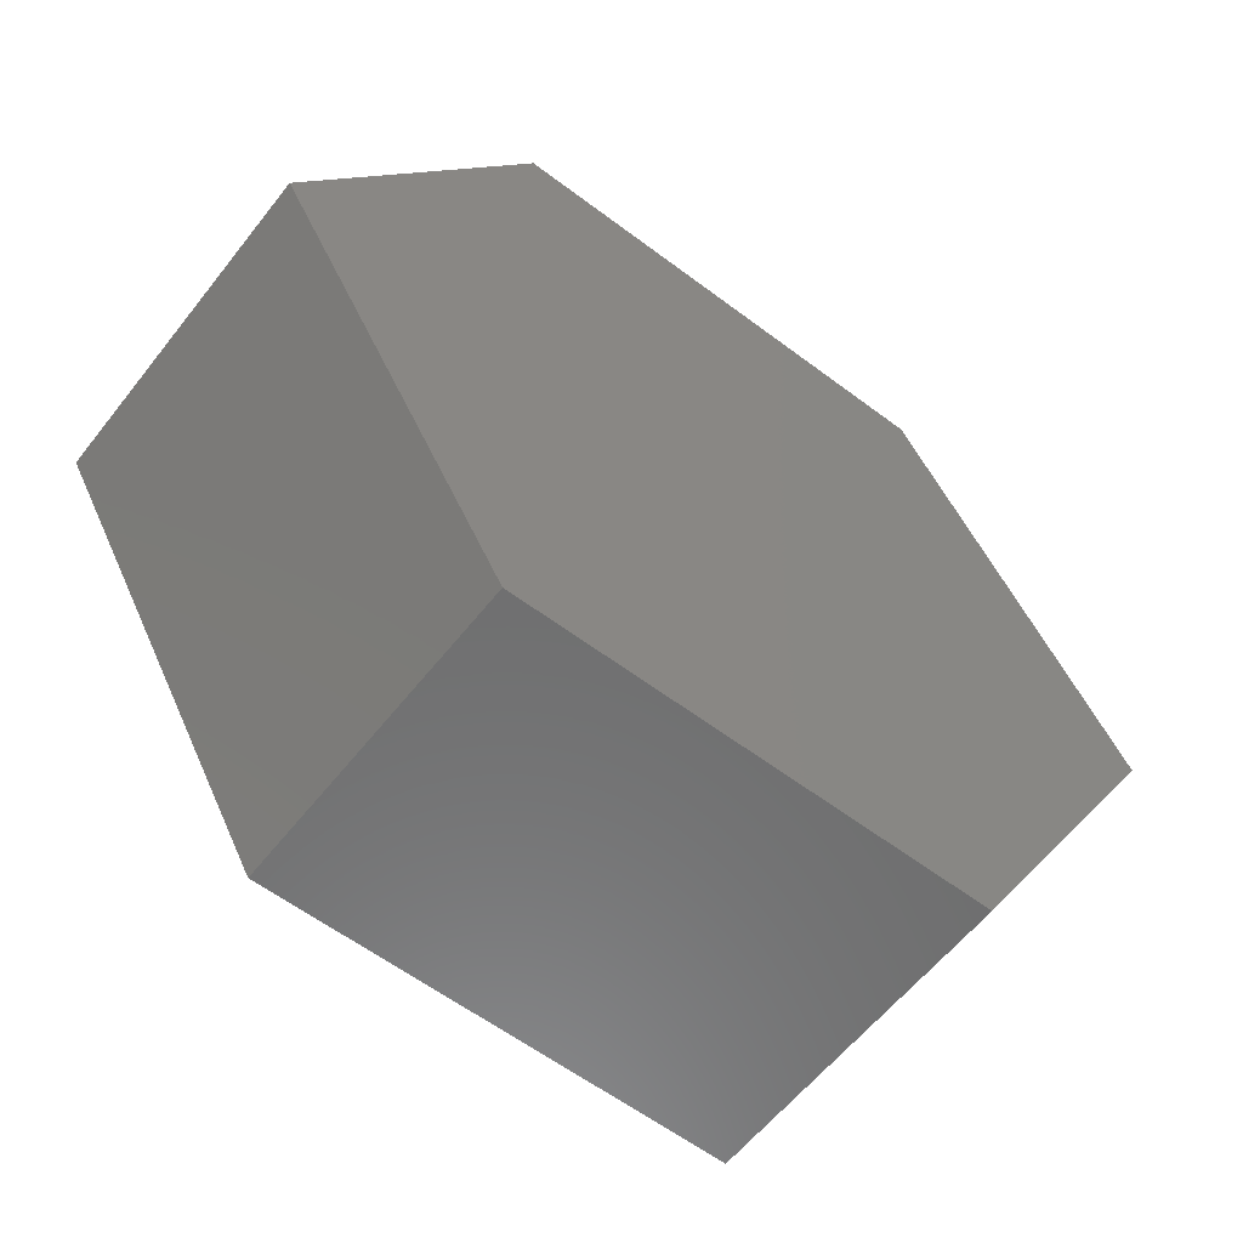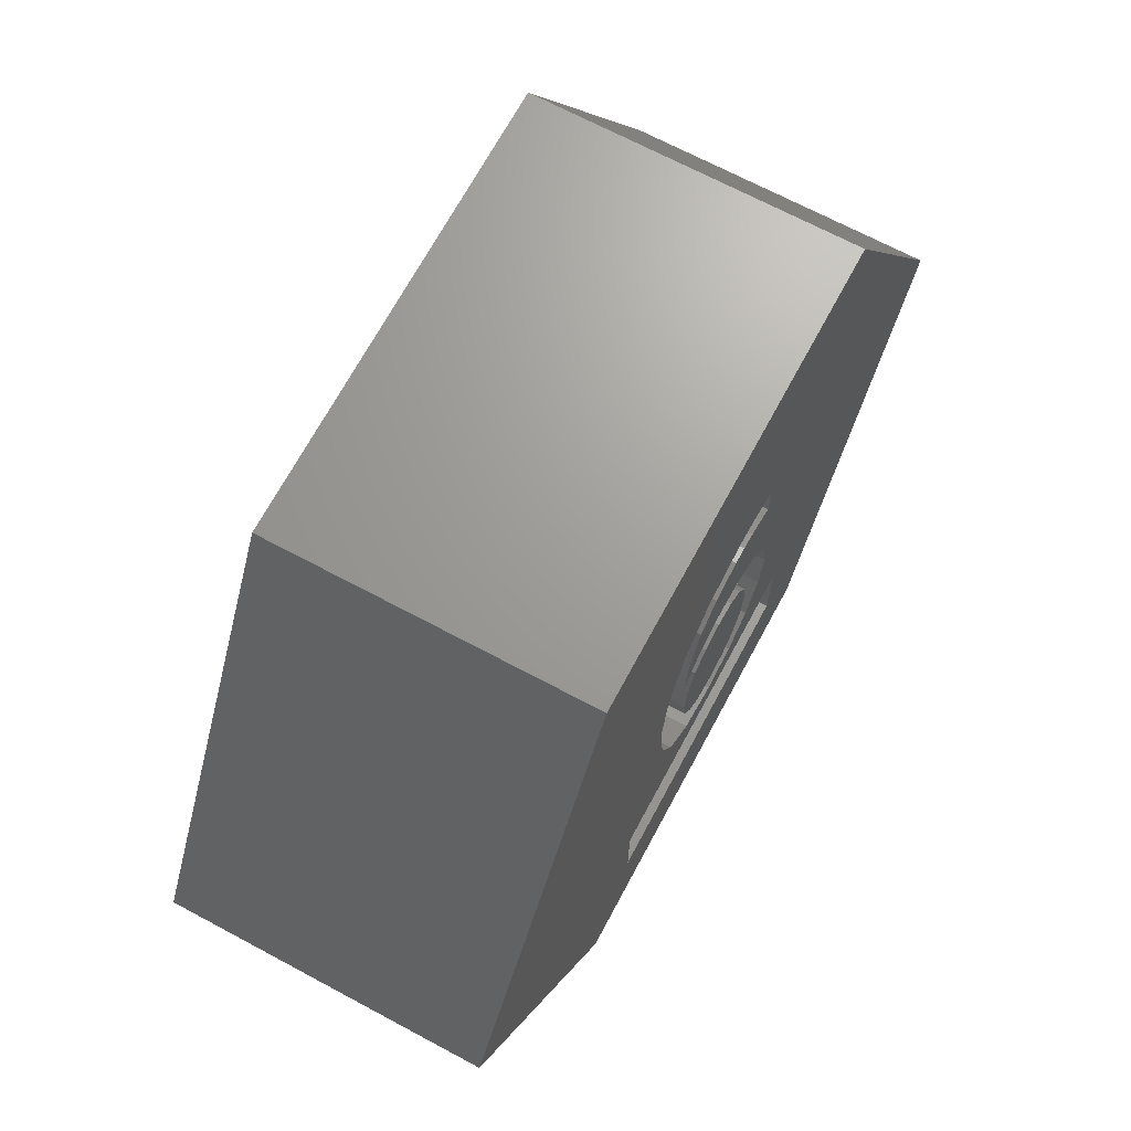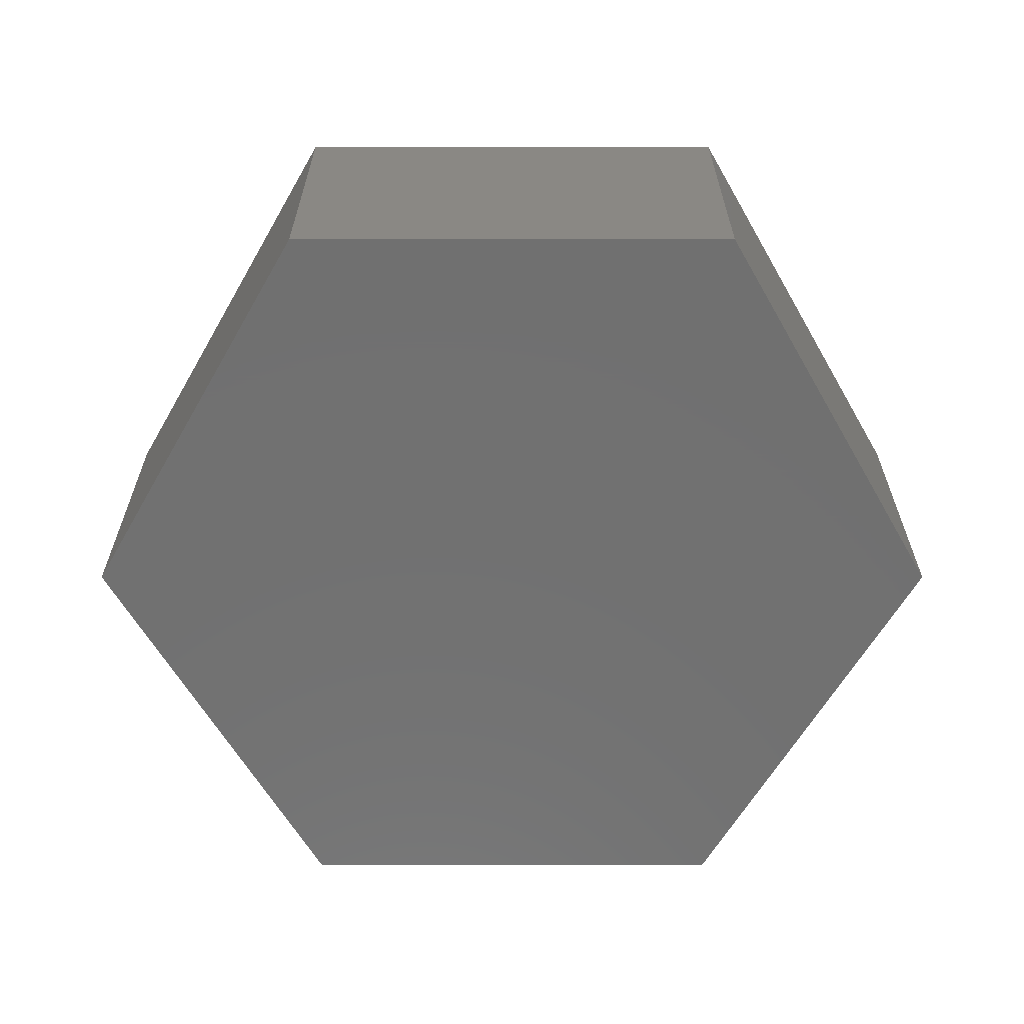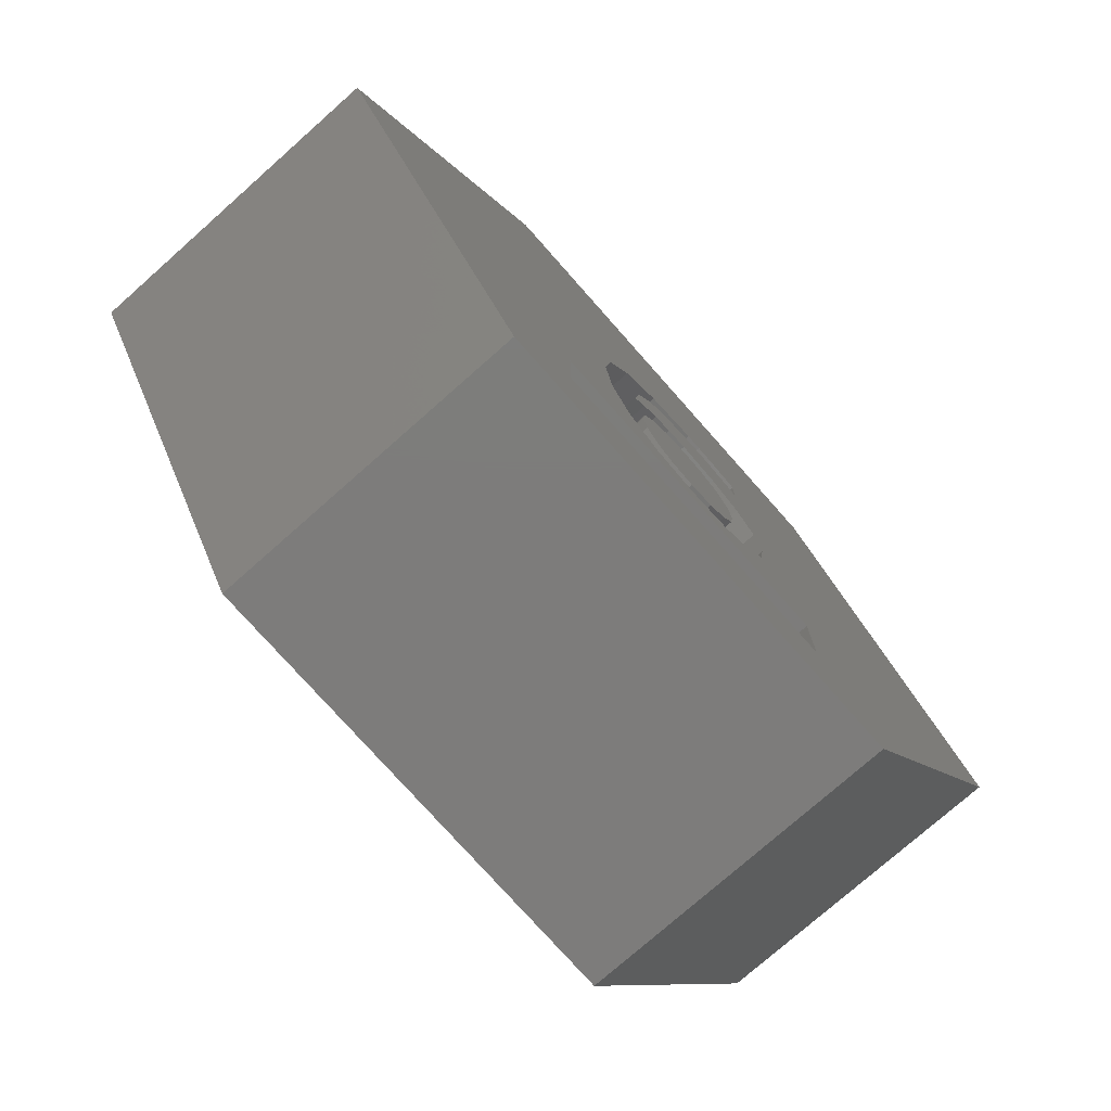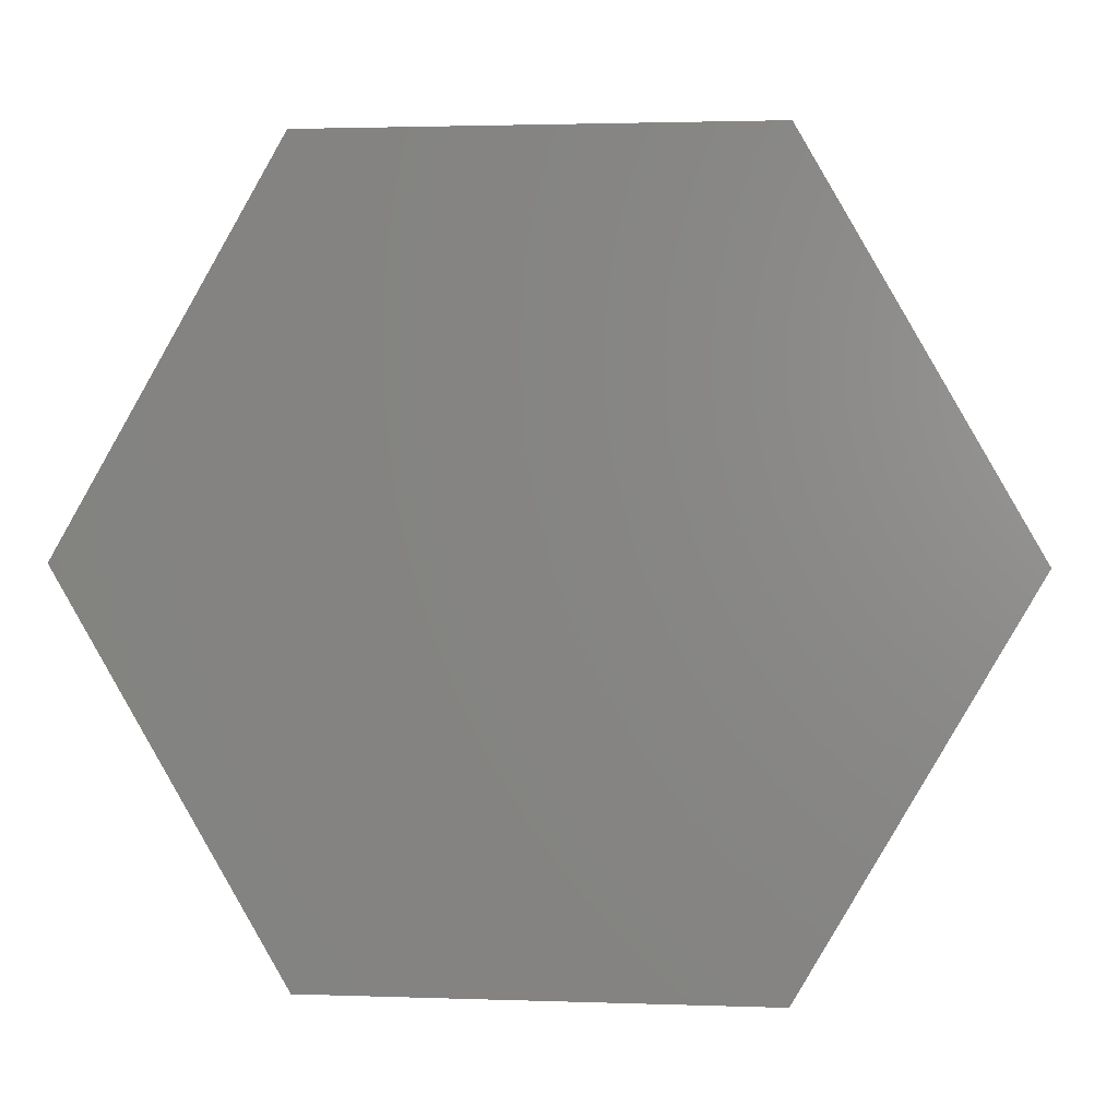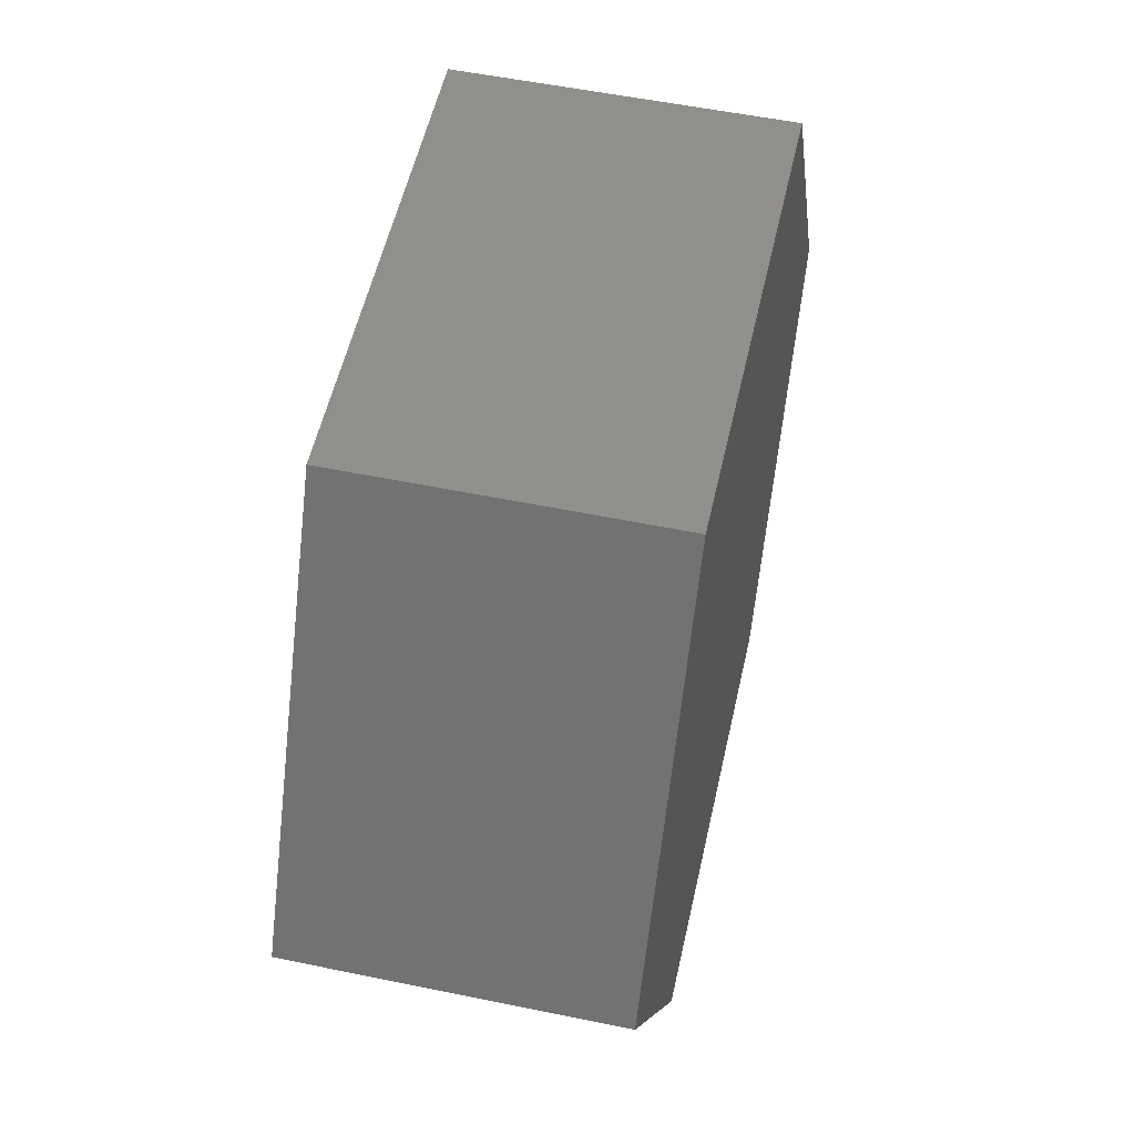
<metadata>
{"format":"stl","ext":"stl","renderer":"f3d","projection":"perspective","resolution":1024,"background":"white","views":[{"elev":-59.0,"azim":142.1,"up":"+Y"},{"elev":68.7,"azim":-61.8,"up":"+Y"},{"elev":-62.8,"azim":-0.0,"up":"+Z"},{"elev":-76.1,"azim":-48.5,"up":"+Y"},{"elev":2.2,"azim":-172.7,"up":"+Y"},{"elev":53.9,"azim":102.4,"up":"+Y"}]}
</metadata>
<code>
# stl→obj: 118 verts, 232 faces
v 1.116 1.83 0.7
v 0.9224 1.445 0.7
v 1.116 1.364 0.7
v 0.9072 1.897 0.7
v 0.7271 1.504 0.7
v 0.7069 1.944 0.7
v 0.5319 1.54 0.7
v 0.5117 1.973 0.7
v 0.3386 1.552 0.7
v 0.3183 1.983 0.7
v -0.108 1.467 0.7
v -0.3254 1.849 0.7
v -0.4348 1.21 0.7
v -0.8235 1.449 0.7
v -1.142 0.8254 0.7
v -0.6447 0.7805 0.7
v 0.7971 -0.2879 0.7
v 1.361 -0.6541 0.7
v 1.279 -0.1213 0.7
v 1.031 0.2868 0.7
v 0.7971 -1.019 0.7
v 0.8474 -0.6541 0.7
v 1.275 -1.179 0.7
v 0.6462 -0.008924 0.7
v 0.6408 0.5461 0.7
v 0.4091 0.1676 0.7
v 0.131 0.6326 0.7
v 0.1006 0.2264 0.7
v -0.1285 0.6031 0.7
v -0.2079 0.1676 0.7
v -0.3652 0.5146 0.7
v -0.5715 0.3709 0.7
v -0.445 -0.008924 0.7
v -0.7399 0.1758 0.7
v -0.5959 -0.2879 0.7
v -1.249 0.01962 0.7
v 1.017 -1.589 0.7
v 0.6462 -1.298 0.7
v 0.6158 -1.853 0.7
v 0.4091 -1.475 0.7
v 0.1006 -1.941 0.7
v 0.1006 -1.535 0.7
v -0.2079 -1.475 0.7
v -0.4779 -1.815 0.7
v -0.445 -1.298 0.7
v -0.902 -1.438 0.7
v -0.5959 -1.019 0.7
v -1.162 -0.8222 0.7
v -0.6462 -0.6541 0.7
v 0.6158 -1.853 3.7
v 1.017 -1.589 3.7
v 1.275 -1.179 3.7
v 1.361 -0.6541 3.7
v 1.279 -0.1213 3.7
v 1.031 0.2868 3.7
v 0.6408 0.5461 3.7
v 0.131 0.6326 3.7
v -0.1285 0.6031 3.7
v -0.3652 0.5146 3.7
v -0.5715 0.3709 3.7
v -0.7399 0.1758 3.7
v -0.6447 0.7805 3.7
v -0.4348 1.21 3.7
v -0.108 1.467 3.7
v 0.3386 1.552 3.7
v 0.5319 1.54 3.7
v 0.7271 1.504 3.7
v 0.9224 1.445 3.7
v 1.116 1.364 3.7
v 1.116 1.83 3.7
v 0.9072 1.897 3.7
v 0.7069 1.944 3.7
v 0.5117 1.973 3.7
v 0.3183 1.983 3.7
v -0.3254 1.849 3.7
v -0.8235 1.449 3.7
v -1.142 0.8254 3.7
v -1.249 0.01962 3.7
v -1.162 -0.8222 3.7
v -0.902 -1.438 3.7
v -0.4779 -1.815 3.7
v 0.1006 -1.941 3.7
v -0.2079 -1.475 3.7
v -0.445 -1.298 3.7
v -0.5959 -1.019 3.7
v -0.6462 -0.6541 3.7
v -0.5959 -0.2879 3.7
v -0.445 -0.008924 3.7
v -0.2079 0.1676 3.7
v 0.1006 0.2264 3.7
v 0.4091 0.1676 3.7
v 0.6462 -0.008924 3.7
v 0.7971 -0.2879 3.7
v 0.8474 -0.6541 3.7
v 0.7971 -1.019 3.7
v 0.6462 -1.298 3.7
v 0.4091 -1.475 3.7
v 0.1006 -1.535 3.7
v 1.867 -3.36 0.7
v 1.867 -2.36 3.7
v 1.867 -2.36 0.7
v 1.867 -3.36 3.7
v -1.867 -2.36 0.7
v -1.867 -3.36 0.7
v -1.867 -3.36 3.7
v -1.867 -2.36 3.7
v 2.667 4.619 0
v -2.667 4.619 3.7
v 2.667 4.619 3.7
v -2.667 4.619 0
v 5.333 0 3.7
v 5.333 0 0
v -5.333 0 0
v -5.333 0 3.7
v 2.667 -4.619 3.7
v 2.667 -4.619 0
v -2.667 -4.619 0
v -2.667 -4.619 3.7
f 1 2 3
f 4 2 1
f 4 5 2
f 6 5 4
f 6 7 5
f 8 7 6
f 8 9 7
f 10 9 8
f 10 11 9
f 12 11 10
f 12 13 11
f 14 13 12
f 15 16 14
f 13 14 16
f 17 18 19
f 17 19 20
f 21 18 22
f 18 21 23
f 18 17 22
f 20 24 17
f 25 24 20
f 25 26 24
f 27 26 25
f 27 28 26
f 29 28 27
f 29 30 28
f 31 30 29
f 32 30 31
f 30 32 33
f 34 33 32
f 33 34 35
f 36 35 34
f 23 21 37
f 38 37 21
f 38 39 37
f 40 39 38
f 41 40 42
f 40 41 39
f 43 41 42
f 44 43 45
f 43 44 41
f 46 45 47
f 45 46 44
f 48 47 49
f 48 35 36
f 16 15 34
f 34 15 36
f 35 48 49
f 47 48 46
f 37 50 51
f 50 37 39
f 37 52 23
f 52 37 51
f 23 53 18
f 53 23 52
f 18 54 19
f 54 18 53
f 19 55 20
f 55 19 54
f 25 55 56
f 55 25 20
f 27 56 57
f 56 27 25
f 29 57 58
f 57 29 27
f 31 58 59
f 58 31 29
f 32 59 60
f 59 32 31
f 61 32 60
f 32 61 34
f 34 62 16
f 62 34 61
f 16 63 13
f 63 16 62
f 11 63 64
f 63 11 13
f 9 64 65
f 64 9 11
f 7 65 66
f 65 7 9
f 5 66 67
f 66 5 7
f 2 67 68
f 67 2 5
f 3 68 69
f 68 3 2
f 3 70 1
f 70 3 69
f 4 70 71
f 70 4 1
f 6 71 72
f 71 6 4
f 8 72 73
f 72 8 6
f 10 73 74
f 73 10 8
f 12 74 75
f 74 12 10
f 14 75 76
f 75 14 12
f 77 14 76
f 14 77 15
f 78 15 77
f 15 78 36
f 79 36 78
f 36 79 48
f 80 48 79
f 48 80 46
f 44 80 81
f 80 44 46
f 41 81 82
f 81 41 44
f 39 82 50
f 82 39 41
f 45 83 84
f 83 45 43
f 45 85 47
f 85 45 84
f 47 86 49
f 86 47 85
f 49 87 35
f 87 49 86
f 35 88 33
f 88 35 87
f 30 88 89
f 88 30 33
f 28 89 90
f 89 28 30
f 26 90 91
f 90 26 28
f 24 91 92
f 91 24 26
f 93 24 92
f 24 93 17
f 94 17 93
f 17 94 22
f 95 22 94
f 22 95 21
f 96 21 95
f 21 96 38
f 40 96 97
f 96 40 38
f 42 97 98
f 97 42 40
f 43 98 83
f 98 43 42
f 99 100 101
f 100 99 102
f 103 99 101
f 99 103 104
f 105 103 106
f 103 105 104
f 103 100 106
f 100 103 101
f 99 105 102
f 105 99 104
f 107 108 109
f 108 107 110
f 111 107 109
f 107 111 112
f 113 108 110
f 108 113 114
f 115 112 111
f 112 115 116
f 117 114 113
f 114 117 118
f 117 115 118
f 115 117 116
f 116 107 112
f 117 107 116
f 117 110 107
f 110 117 113
f 70 111 109
f 111 100 115
f 111 53 100
f 111 54 53
f 111 70 69
f 109 71 70
f 109 72 71
f 109 73 72
f 109 74 73
f 108 74 109
f 74 108 75
f 114 78 77
f 78 114 106
f 114 77 108
f 76 108 77
f 75 108 76
f 102 115 100
f 105 115 102
f 105 118 115
f 118 106 114
f 106 118 105
f 52 100 53
f 51 100 52
f 50 100 51
f 82 100 50
f 106 82 81
f 82 106 100
f 80 106 81
f 79 106 80
f 106 79 78
f 111 69 54
f 69 55 54
f 56 69 68
f 56 68 67
f 69 56 55
f 66 56 67
f 57 66 65
f 66 57 56
f 64 57 65
f 63 57 64
f 57 63 58
f 62 58 63
f 58 62 59
f 59 62 60
f 60 62 61
f 86 94 93
f 90 93 92
f 94 86 95
f 90 92 91
f 85 95 86
f 93 90 87
f 98 95 85
f 88 90 89
f 95 98 96
f 90 88 87
f 96 98 97
f 93 87 86
f 84 98 85
f 98 84 83

</code>
